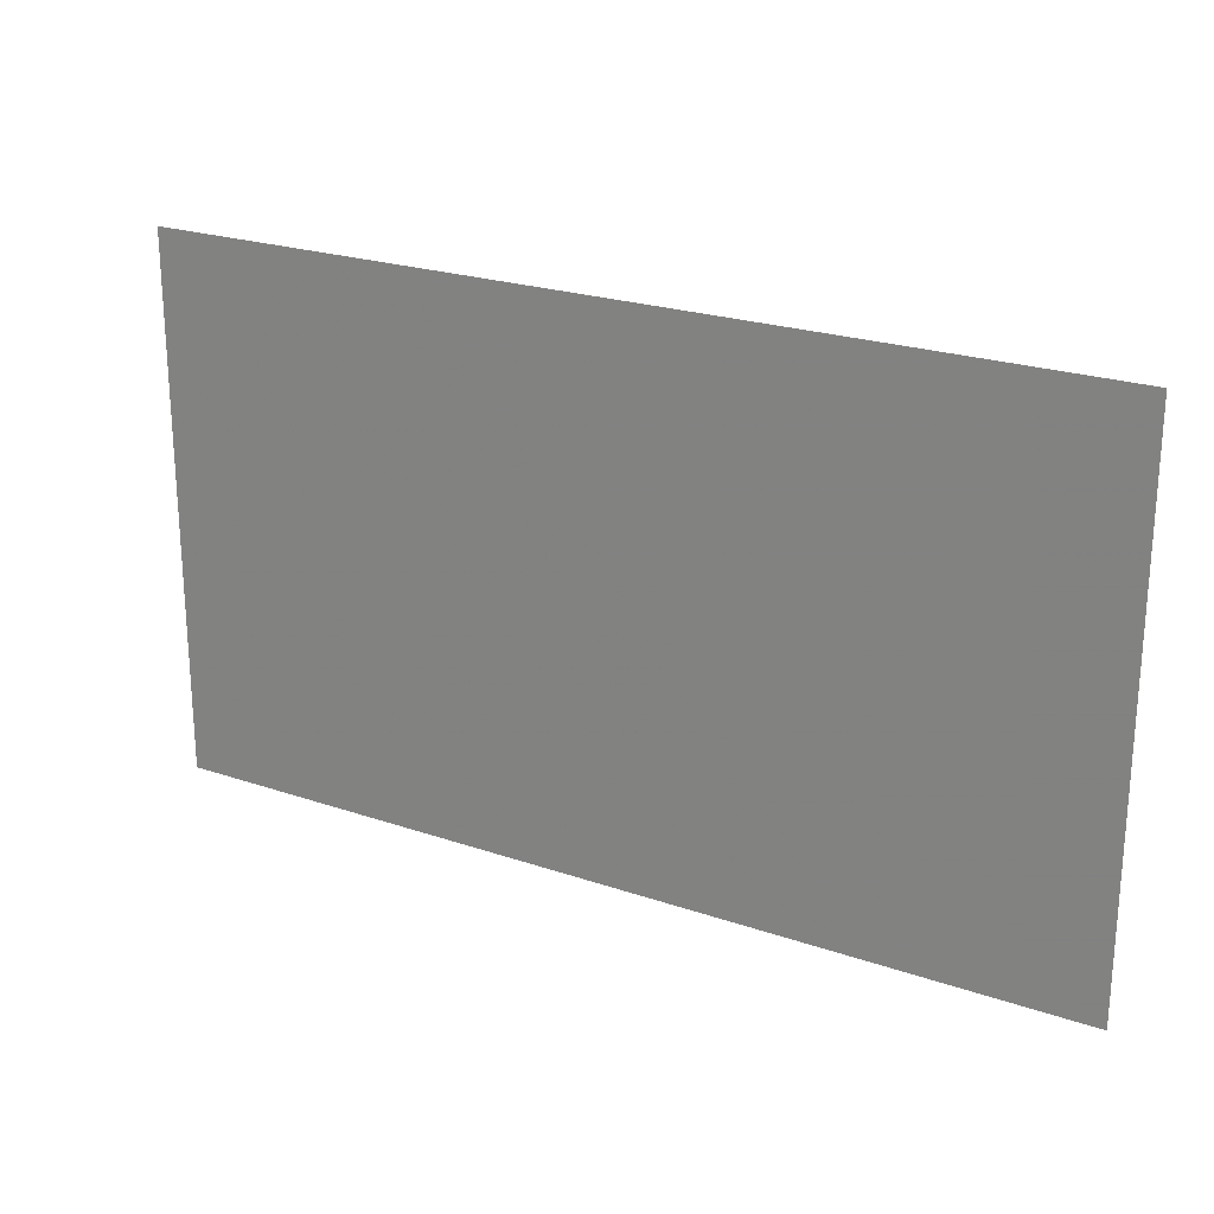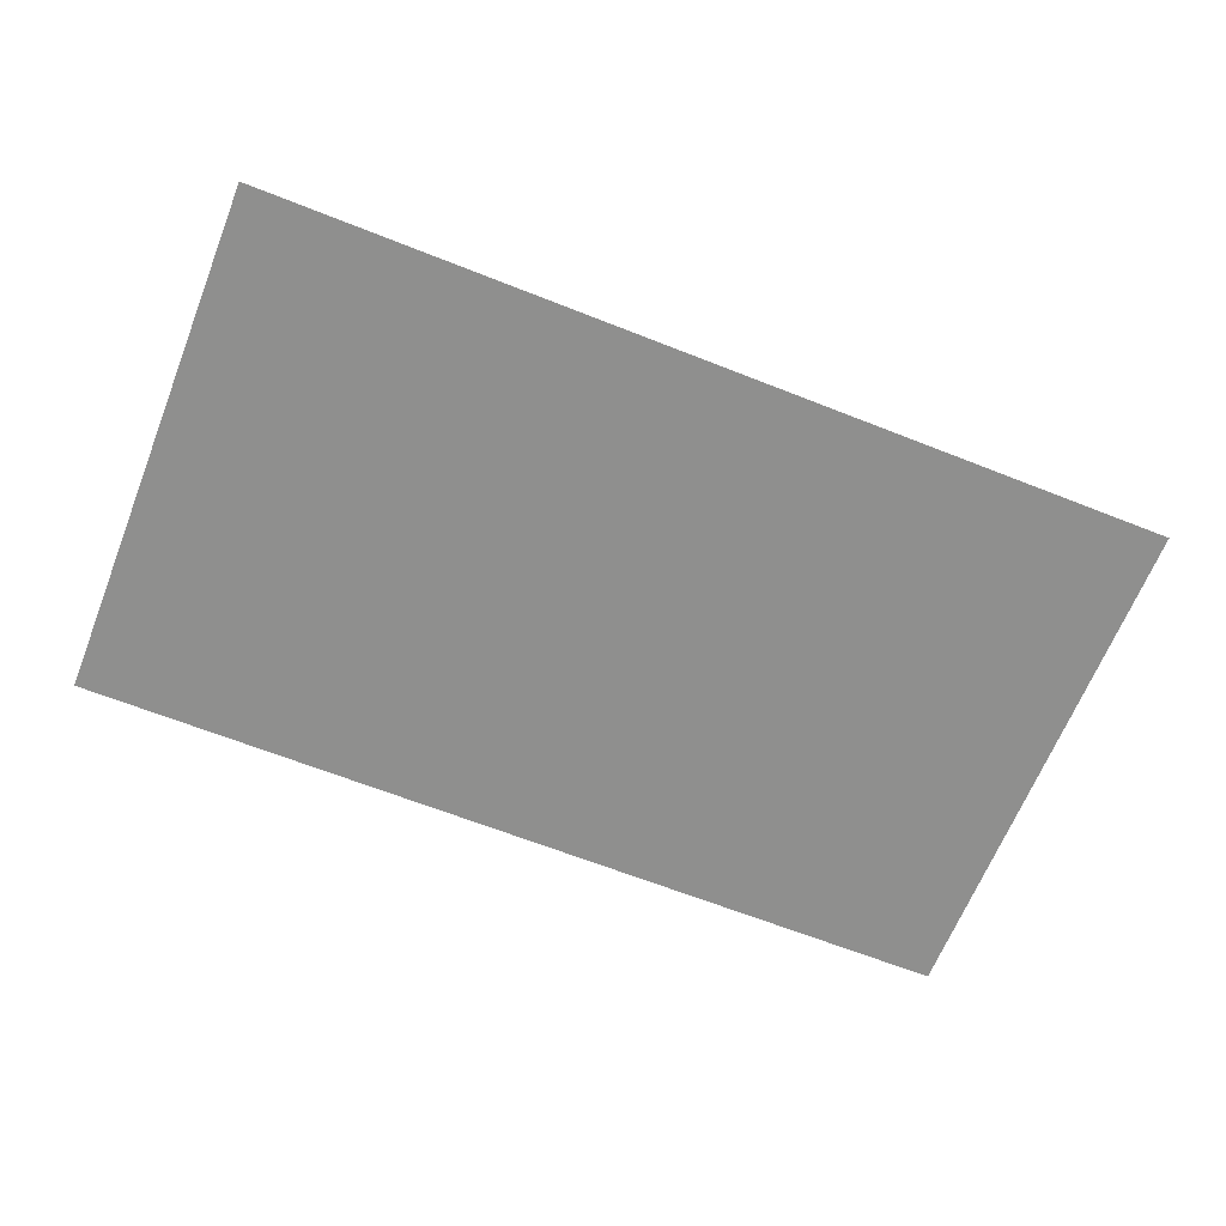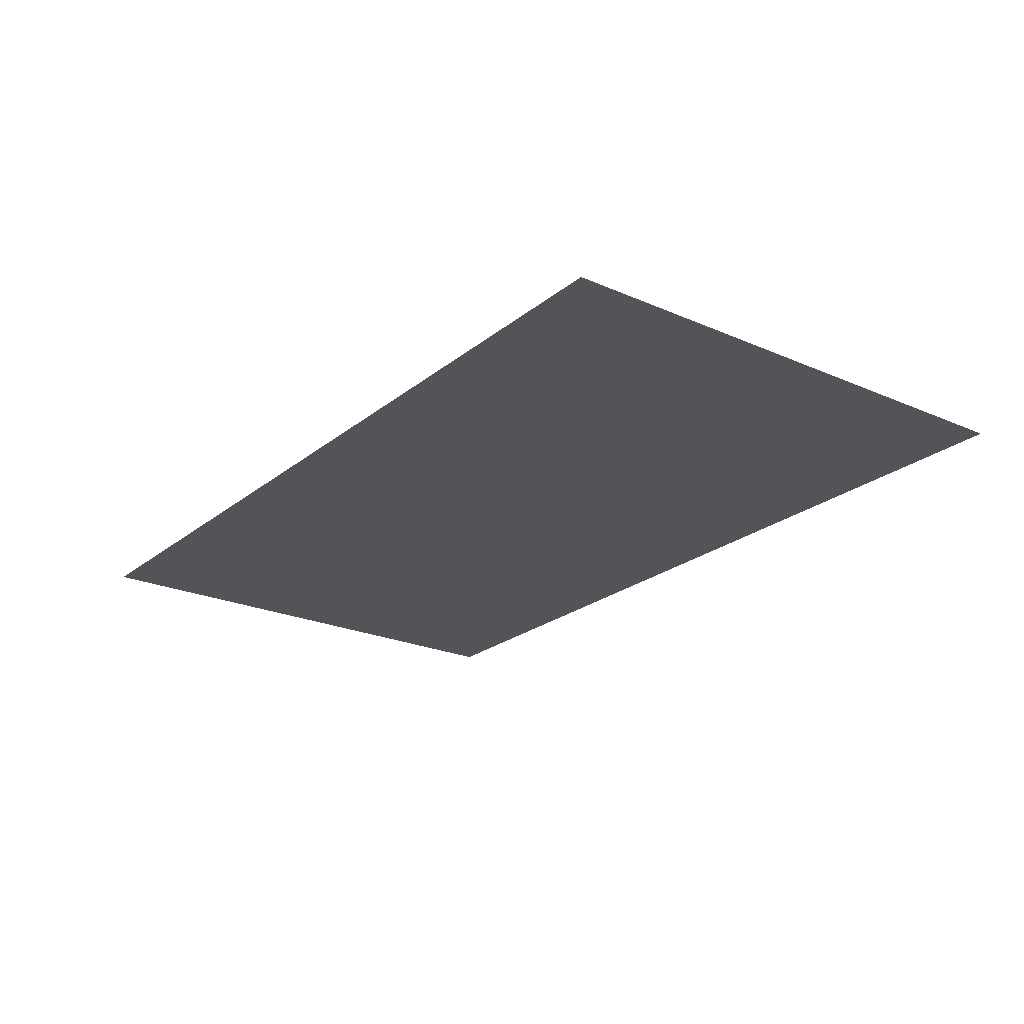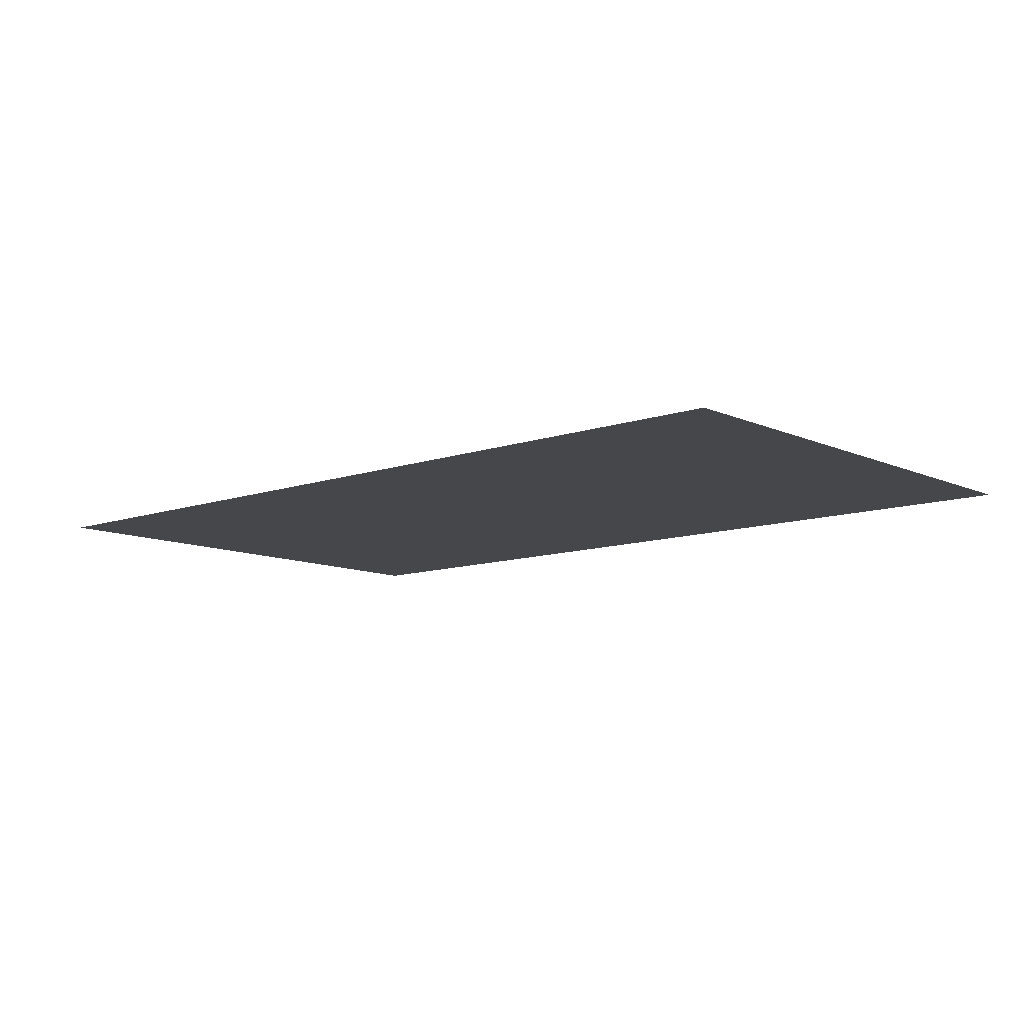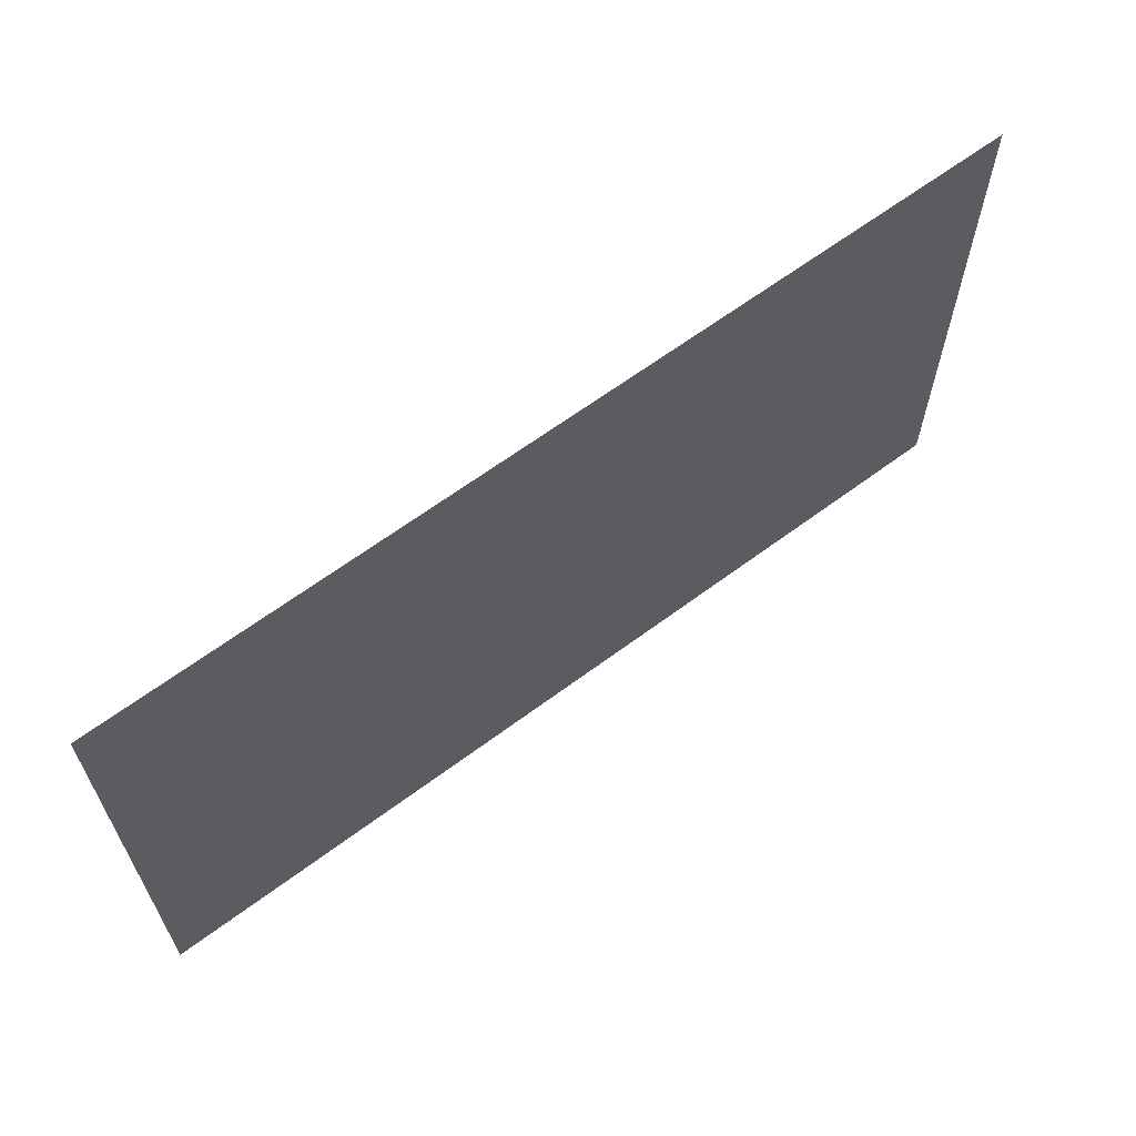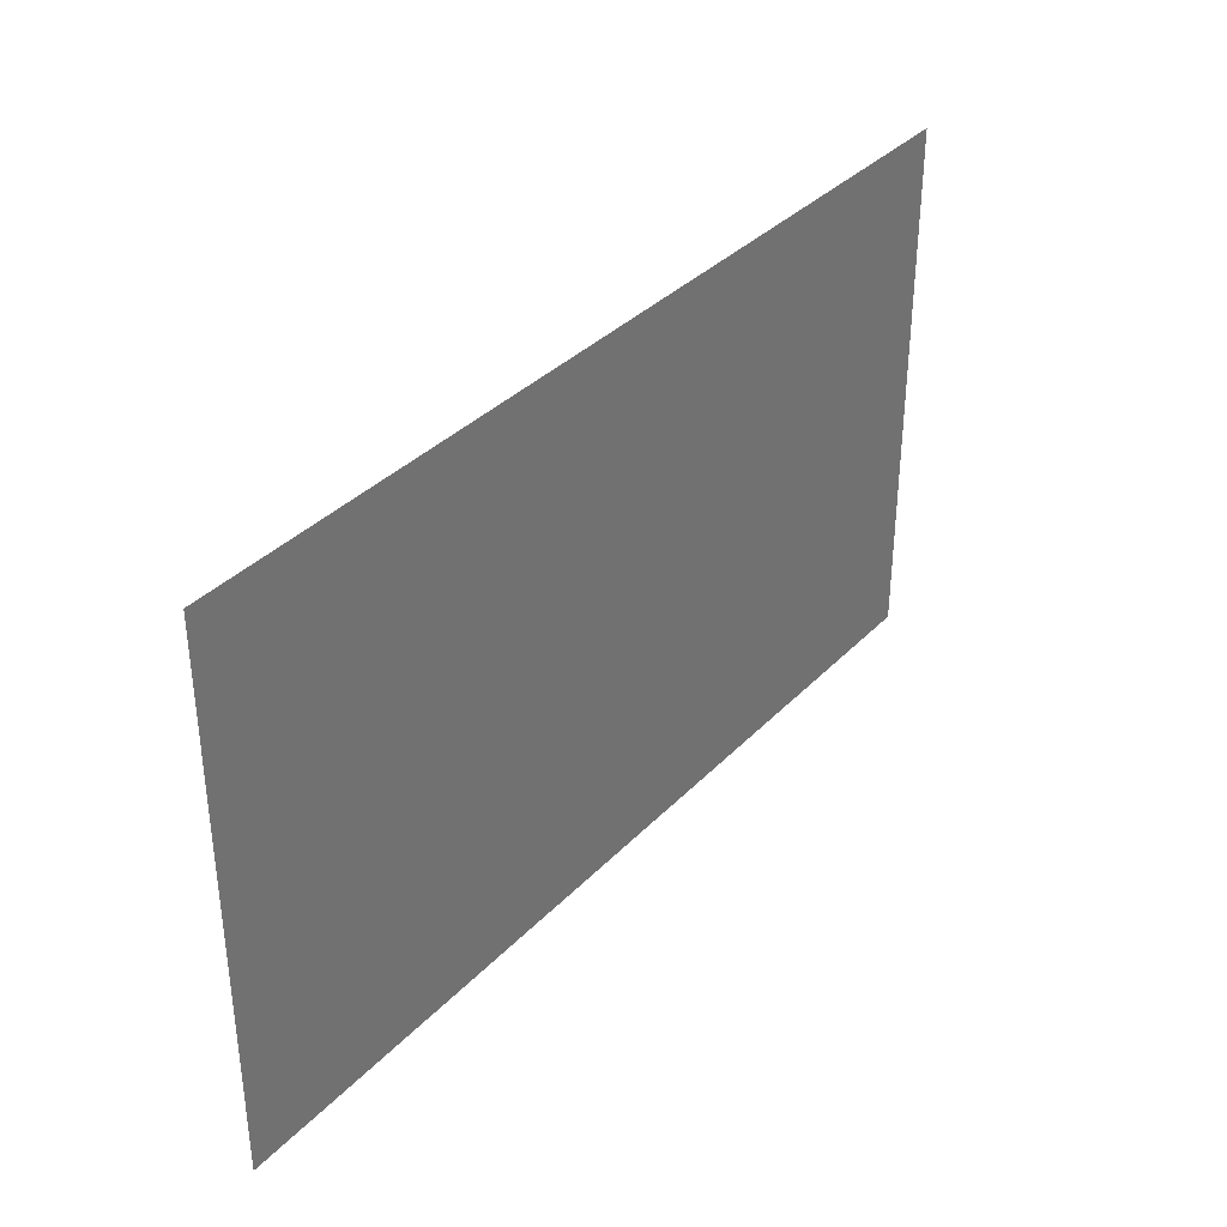
<metadata>
{"format":"obj","ext":"obj","renderer":"f3d","projection":"perspective","resolution":1024,"background":"white","views":[{"elev":23.0,"azim":30.3,"up":"+Z"},{"elev":-65.1,"azim":158.3,"up":"+Y"},{"elev":-23.0,"azim":53.3,"up":"+Y"},{"elev":-10.4,"azim":-138.5,"up":"+Y"},{"elev":63.7,"azim":143.0,"up":"+Z"},{"elev":35.7,"azim":-52.8,"up":"+Z"}]}
</metadata>
<code>
v -0.75 -0.0125 0.000765
v -0.75 -0.0125 -1.045
v 0.9 -0.0125 -1.045
v 0.9 -0.0125 0.000765
v -0.9 -0.0125 0.000765
v -0.9 -0.0125 -1.045
v -0.75 -0.0125 -1.045
v -0.75 -0.0125 0.000765
g mesh7309721
f 1 2 3
f 3 4 1
f 5 6 7
f 7 8 5

</code>
